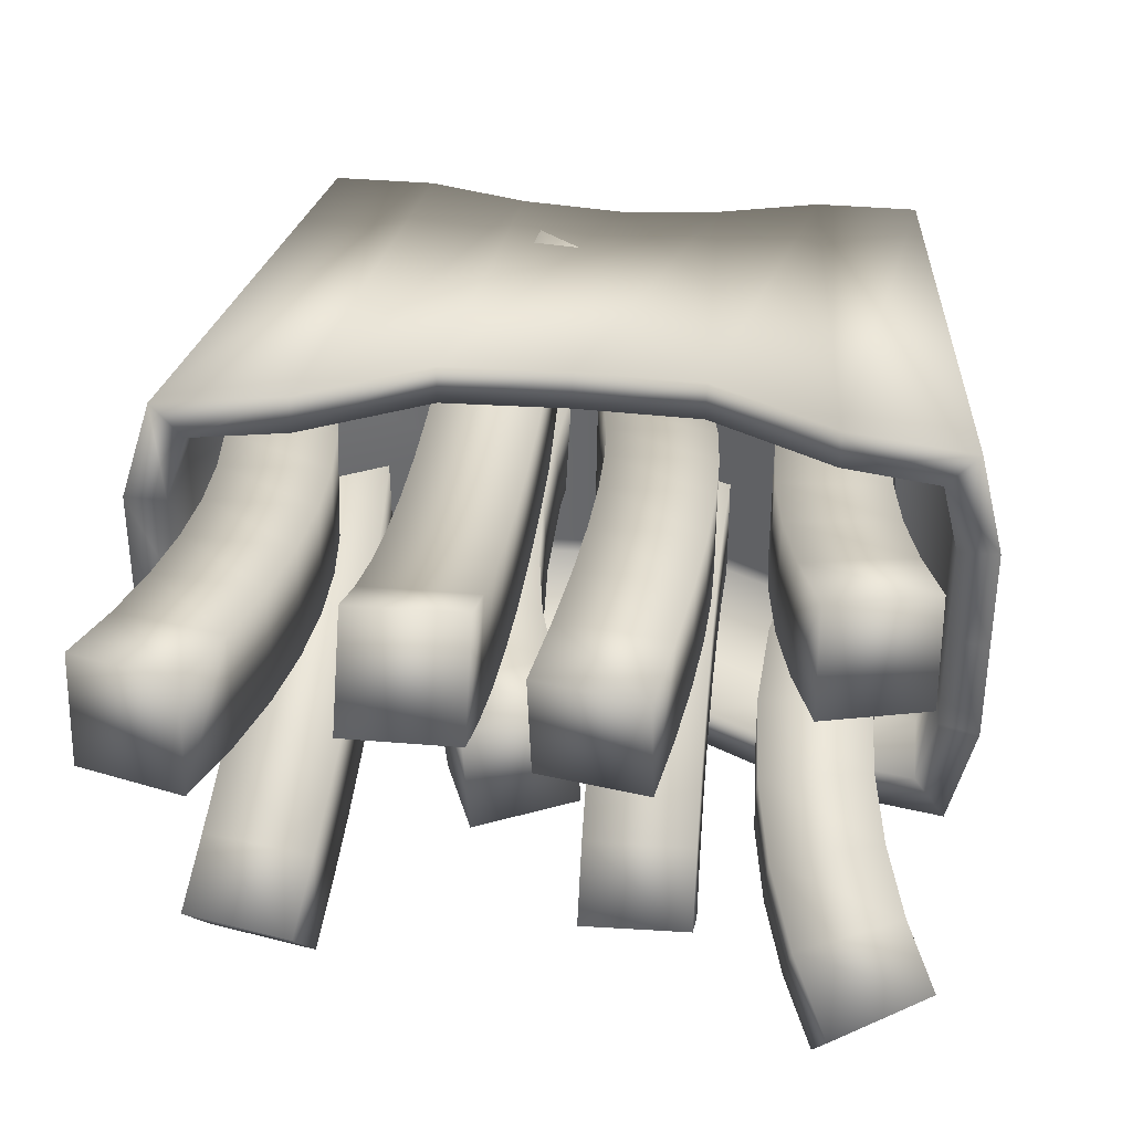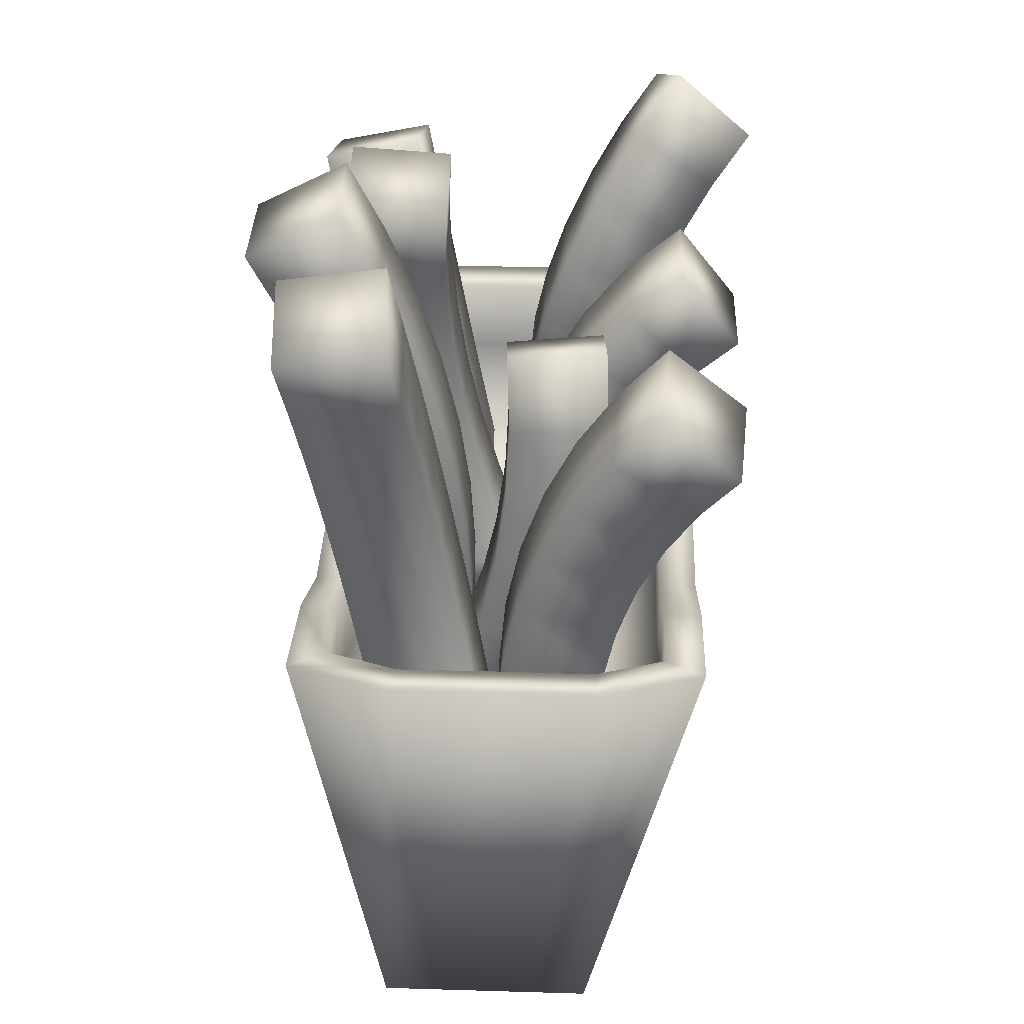
<metadata>
{"format":"obj","ext":"obj","renderer":"f3d","projection":"perspective","resolution":1024,"background":"white","views":[{"elev":36.9,"azim":-173.6,"up":"+Z"},{"elev":37.8,"azim":92.2,"up":"+Y"}]}
</metadata>
<code>
v  0 0.0828 -0.1238
v  0 0.0828 -0
v  -0.2193 0.0592 -0
v  -0.2193 0.0592 -0.1238
v  0.0088 0.6381 0.1869
v  0.0088 0.6381 -0.0381
v  -0.2553 0.647 -0.0381
v  -0.2553 0.647 0.1869
v  -0.2193 0.0592 0.2476
v  0 0.0828 0.2476
v  0.0087 1.006 0.4119
v  -0.2555 1.015 0.4119
v  0.6579 0 0.1238
v  0.6579 0 -0
v  0.8712 1.204 -0.0381
v  0.8712 1.204 0.1869
v  0.2193 0.0592 -0.2476
v  0 0.0828 -0.2476
v  0.0087 1.006 -0.4882
v  0.2729 1.015 -0.4882
v  -0.6579 0 -0.1238
v  -0.6579 0 -0
v  -0.8377 1.204 -0.0381
v  -0.8377 1.204 -0.2631
v  0.6579 0 -0.1238
v  0.4386 0 -0
v  0.4386 0 -0.1238
v  0.2193 0.0592 -0
v  0.2193 0.0592 -0.1238
v  -0.6579 0 0.1238
v  -0.4386 0 -0
v  -0.4386 0 0.1238
v  -0.2193 0.0592 0.1238
v  0.6809 0.804 0.158
v  0.6806 0.8066 -0.0381
v  0.5372 0.784 -0.0381
v  0.5372 0.784 0.1869
v  0.273 0.647 -0.0381
v  0.273 0.647 0.1869
v  -0.6473 0.8031 -0.2407
v  -0.647 0.805 -0.0381
v  -0.5195 0.784 -0.0381
v  -0.5195 0.784 -0.2631
v  -0.2553 0.647 -0.2631
v  0.4386 0 0.2476
v  0.6579 0 0.2476
v  0.8012 1.204 0.4119
v  0.537 1.152 0.4119
v  0.2193 0.0592 0.2476
v  0.2729 1.015 0.4119
v  -0.5196 1.152 0.4119
v  -0.7838 1.204 0.4119
v  -0.6579 0 0.2476
v  -0.4386 0 0.2476
v  -0.4386 0 -0.2476
v  -0.6579 0 -0.2476
v  -0.7838 1.204 -0.4882
v  -0.5196 1.152 -0.4882
v  -0.2193 0.0592 -0.2476
v  -0.2555 1.015 -0.4882
v  0.537 1.152 -0.4882
v  0.8012 1.204 -0.4882
v  0.6579 0 -0.2476
v  0.4386 0 -0.2476
v  0 0.0828 0.1238
v  0.0088 0.6381 -0.2631
v  0.0088 0.6381 -0.2951
v  -0.2553 0.6471 -0.2951
v  -0.2553 0.6471 0.2189
v  0.0088 0.6381 0.2189
v  0.8712 1.204 -0.2631
v  -0.8377 1.204 0.1869
v  0.4386 0 0.1238
v  0.2193 0.0592 0.1238
v  -0.4386 0 -0.1238
v  0.6809 0.804 -0.2343
v  0.6616 0.8064 -0.2951
v  0.5376 0.7816 -0.2951
v  0.5372 0.784 -0.2631
v  0.5376 0.7816 0.2189
v  0.6616 0.8064 0.2189
v  0.2729 0.6472 -0.2951
v  0.273 0.647 -0.2631
v  0.2729 0.6472 0.2189
v  -0.6473 0.8031 0.1645
v  -0.6339 0.8051 0.2189
v  -0.5198 0.7821 0.2189
v  -0.5195 0.784 0.1869
v  -0.5198 0.7821 -0.2951
v  -0.6339 0.8051 -0.2951
v  -0.5198 1.151 0.3272
v  -0.7181 1.19 0.3272
v  -0.2555 1.015 0.3272
v  0.0087 1.006 0.3272
v  0.2729 1.015 0.3272
v  0.5373 1.151 0.3272
v  0.7399 1.191 0.3272
v  0.7877 1.19 0.1742
v  0.7875 1.191 -0.0381
v  0.7877 1.19 -0.2505
v  0.7399 1.191 -0.4035
v  0.5373 1.151 -0.4035
v  0.2729 1.015 -0.4035
v  0.0087 1.006 -0.4035
v  -0.2555 1.015 -0.4035
v  -0.5198 1.151 -0.4035
v  -0.7181 1.19 -0.4035
v  -0.7542 1.189 -0.2533
v  -0.7541 1.19 -0.0381
v  -0.7542 1.189 0.1771
v  -0.5197 0.967 0.3272
v  -0.718 1.006 0.3272
v  -0.2554 0.8308 0.3272
v  0.0088 0.8219 0.3272
v  0.2729 0.8308 0.3272
v  0.5373 0.9667 0.3272
v  0.74 1.007 0.3272
v  0.7878 1.006 0.1742
v  0.7876 1.007 -0.0381
v  0.7878 1.006 -0.2505
v  0.74 1.007 -0.4035
v  0.5373 0.9667 -0.4035
v  0.2729 0.8308 -0.4035
v  0.0088 0.8219 -0.4035
v  -0.2554 0.8308 -0.4035
v  -0.5197 0.967 -0.4035
v  -0.718 1.006 -0.4035
v  -0.7542 1.005 -0.2533
v  -0.7541 1.006 -0.0381
v  -0.7542 1.005 0.1771
v  0.4532 1.804 -0.3906
v  0.43 1.674 -0.2879
v  0.6523 1.649 -0.2764
v  0.6742 1.772 -0.3735
v  0.4132 1.532 -0.2007
v  0.6364 1.515 -0.194
v  0.403 1.38 -0.1302
v  0.6268 1.371 -0.1274
v  0.3996 1.221 -0.0776
v  0.6235 1.221 -0.0776
v  0.403 1.057 -0.0437
v  0.6268 1.066 -0.0455
v  0.4132 0.8906 -0.0288
v  0.6364 0.9086 -0.0315
v  0.43 0.724 -0.0334
v  0.6523 0.751 -0.0358
v  0.4532 0.5598 -0.0572
v  0.6742 0.5958 -0.0583
v  0.4448 1.654 -0.5613
v  0.6659 1.623 -0.5442
v  0.6476 1.52 -0.4631
v  0.4253 1.544 -0.4746
v  0.6343 1.408 -0.3943
v  0.4111 1.425 -0.401
v  0.6262 1.288 -0.3387
v  0.4025 1.296 -0.3415
v  0.6235 1.162 -0.2972
v  0.3996 1.162 -0.2972
v  0.6262 1.033 -0.2703
v  0.4025 1.024 -0.2685
v  0.6343 0.9014 -0.2586
v  0.4111 0.8834 -0.256
v  0.6476 0.7699 -0.2622
v  0.4253 0.7428 -0.2598
v  0.6659 0.6402 -0.281
v  0.4448 0.6042 -0.2799
v  0.5559 2.019 0.4105
v  0.5087 1.856 0.3855
v  0.7263 1.804 0.3768
v  0.7686 1.95 0.3992
v  0.4748 1.689 0.3588
v  0.6959 1.654 0.3529
v  0.4544 1.521 0.3308
v  0.6776 1.504 0.3277
v  0.4476 1.352 0.3015
v  0.6715 1.352 0.3015
v  0.4544 1.183 0.2711
v  0.6776 1.2 0.2743
v  0.4748 1.015 0.2399
v  0.6959 1.05 0.2463
v  0.5087 0.8493 0.208
v  0.7263 0.9013 0.2177
v  0.5559 0.6872 0.1756
v  0.7686 0.7559 0.1887
v  0.555 2.053 0.1858
v  0.7677 1.984 0.1745
v  0.7258 1.839 0.1523
v  0.5082 1.891 0.161
v  0.6957 1.691 0.1286
v  0.4746 1.726 0.1345
v  0.6776 1.542 0.1037
v  0.4543 1.559 0.1067
v  0.6715 1.391 0.0777
v  0.4476 1.391 0.0777
v  0.6776 1.241 0.0507
v  0.4543 1.224 0.0476
v  0.6957 1.092 0.023
v  0.4746 1.057 0.0166
v  0.7258 0.9449 -0.0054
v  0.5082 0.8929 -0.015
v  0.7677 0.8008 -0.0341
v  0.555 0.7321 -0.0471
v  -0.0492 1.482 -0.0296
v  0.005 1.342 -0.0357
v  0.2177 1.411 -0.0452
v  0.1548 1.574 -0.0381
v  0.0445 1.196 -0.0287
v  0.2634 1.243 -0.037
v  0.0685 1.048 -0.0085
v  0.2912 1.071 -0.0137
v  0.0765 0.9011 0.0245
v  0.3005 0.9011 0.0245
v  0.0685 0.7572 0.0695
v  0.2912 0.7345 0.0766
v  0.0445 0.6192 0.1259
v  0.2634 0.5746 0.1419
v  0.005 0.4895 0.1926
v  0.2177 0.4245 0.2191
v  -0.0492 0.3707 0.2683
v  0.1548 0.2869 0.3068
v  -0.065 1.496 -0.2559
v  0.1391 1.588 -0.2644
v  0.2087 1.407 -0.2723
v  -0.0039 1.338 -0.2628
v  0.2594 1.221 -0.2632
v  0.0405 1.174 -0.2548
v  0.2901 1.031 -0.2373
v  0.0675 1.008 -0.2321
v  0.3005 0.8423 -0.1951
v  0.0765 0.8423 -0.1951
v  0.2901 0.6576 -0.1372
v  0.0675 0.6803 -0.1443
v  0.2594 0.4805 -0.0649
v  0.0405 0.525 -0.0809
v  0.2087 0.3142 0.0207
v  -0.0039 0.3792 -0.0059
v  0.1391 0.1617 0.1178
v  -0.065 0.2454 0.0793
v  0.0747 1.913 0.5141
v  0.0755 1.767 0.4427
v  0.2995 1.768 0.443
v  0.2987 1.915 0.5145
v  0.0761 1.615 0.3833
v  0.3 1.616 0.3835
v  0.0764 1.46 0.3361
v  0.3004 1.46 0.3362
v  0.0765 1.3 0.3015
v  0.3005 1.3 0.3015
v  0.0764 1.139 0.2796
v  0.3004 1.139 0.2796
v  0.0761 0.9764 0.2706
v  0.3 0.9758 0.2706
v  0.0755 0.8136 0.2746
v  0.2995 0.8127 0.2746
v  0.0747 0.6516 0.2915
v  0.2987 0.6504 0.2915
v  0.0745 2.021 0.3139
v  0.2985 2.022 0.3143
v  0.2993 1.859 0.2349
v  0.0754 1.858 0.2346
v  0.3 1.69 0.1687
v  0.076 1.69 0.1686
v  0.3003 1.517 0.1162
v  0.0764 1.517 0.1162
v  0.3005 1.34 0.0777
v  0.0765 1.34 0.0777
v  0.3003 1.16 0.0533
v  0.0764 1.161 0.0534
v  0.3 0.9793 0.0433
v  0.076 0.9799 0.0434
v  0.2993 0.7981 0.0478
v  0.0754 0.799 0.0478
v  0.2985 0.6178 0.0666
v  0.0745 0.619 0.0666
v  -0.2994 1.651 -0.4354
v  -0.2963 1.544 -0.3144
v  -0.0724 1.547 -0.3163
v  -0.0756 1.656 -0.4383
v  -0.2941 1.417 -0.2129
v  -0.0701 1.419 -0.214
v  -0.2927 1.275 -0.1337
v  -0.0687 1.277 -0.1341
v  -0.2922 1.123 -0.0789
v  -0.0683 1.123 -0.0789
v  -0.2927 0.963 -0.05
v  -0.0687 0.9618 -0.0498
v  -0.2941 0.8008 -0.0478
v  -0.0701 0.7983 -0.0476
v  -0.2963 0.6405 -0.0725
v  -0.0724 0.6366 -0.0724
v  -0.2994 0.4864 -0.1232
v  -0.0756 0.4814 -0.1236
v  -0.2978 1.47 -0.5723
v  -0.0739 1.474 -0.5751
v  -0.0715 1.39 -0.4812
v  -0.2954 1.387 -0.4793
v  -0.0697 1.292 -0.4024
v  -0.2936 1.29 -0.4014
v  -0.0686 1.182 -0.3409
v  -0.2926 1.181 -0.3405
v  -0.0683 1.064 -0.2984
v  -0.2922 1.064 -0.2984
v  -0.0686 0.94 -0.276
v  -0.2926 0.9412 -0.2762
v  -0.0697 0.8141 -0.2743
v  -0.2936 0.8166 -0.2746
v  -0.0715 0.6896 -0.2934
v  -0.2954 0.6935 -0.2935
v  -0.0739 0.5701 -0.3328
v  -0.2978 0.5751 -0.3325
v  -0.2274 1.896 0.3334
v  -0.2556 1.73 0.3415
v  -0.034 1.698 0.3389
v  -0.0076 1.853 0.3313
v  -0.2759 1.563 0.3388
v  -0.053 1.541 0.3364
v  -0.2881 1.395 0.3255
v  -0.0644 1.385 0.3239
v  -0.2922 1.229 0.3015
v  -0.0683 1.229 0.3015
v  -0.2881 1.064 0.267
v  -0.0644 1.075 0.2692
v  -0.2759 0.902 0.2223
v  -0.053 0.9231 0.2274
v  -0.2556 0.744 0.1676
v  -0.034 0.7752 0.1762
v  -0.2274 0.5909 0.1032
v  -0.0076 0.632 0.116
v  -0.2329 1.879 0.1069
v  -0.0132 1.836 0.1048
v  -0.0372 1.695 0.1117
v  -0.2587 1.727 0.1142
v  -0.0544 1.552 0.1094
v  -0.2773 1.574 0.1118
v  -0.0648 1.41 0.0981
v  -0.2885 1.421 0.0996
v  -0.0683 1.268 0.0777
v  -0.2922 1.268 0.0777
v  -0.0648 1.128 0.0484
v  -0.2885 1.117 0.0461
v  -0.0544 0.9904 0.0103
v  -0.2773 0.9693 0.0052
v  -0.0372 0.856 -0.0362
v  -0.2587 0.8248 -0.0448
v  -0.0132 0.7258 -0.0909
v  -0.2329 0.6847 -0.1037
v  -0.7626 1.824 -0.3773
v  -0.7002 1.719 -0.2921
v  -0.4922 1.795 -0.327
v  -0.5667 1.919 -0.4285
v  -0.6542 1.599 -0.2178
v  -0.4375 1.652 -0.2384
v  -0.6261 1.467 -0.1565
v  -0.404 1.494 -0.1654
v  -0.6167 1.326 -0.1101
v  -0.3927 1.326 -0.1101
v  -0.6261 1.181 -0.0799
v  -0.404 1.153 -0.0741
v  -0.6542 1.035 -0.0667
v  -0.4375 0.9795 -0.0583
v  -0.7002 0.894 -0.0709
v  -0.4922 0.8112 -0.0634
v  -0.7626 0.7609 -0.0924
v  -0.5667 0.6525 -0.089
v  -0.7375 1.679 -0.5508
v  -0.5415 1.775 -0.602
v  -0.4779 1.668 -0.5151
v  -0.6858 1.593 -0.4802
v  -0.431 1.546 -0.4394
v  -0.6478 1.493 -0.4187
v  -0.4024 1.411 -0.377
v  -0.6245 1.384 -0.3681
v  -0.3927 1.267 -0.3296
v  -0.6167 1.267 -0.3296
v  -0.4024 1.119 -0.2988
v  -0.6245 1.147 -0.3046
v  -0.431 0.9708 -0.2853
v  -0.6478 1.026 -0.2937
v  -0.4779 0.8267 -0.2896
v  -0.6858 0.9095 -0.2972
v  -0.5415 0.691 -0.3116
v  -0.7375 0.7993 -0.315
v  -0.7146 1.647 0.4176
v  -0.6725 1.502 0.3872
v  -0.4548 1.554 0.397
v  -0.5018 1.716 0.431
v  -0.6422 1.354 0.3575
v  -0.421 1.389 0.364
v  -0.6239 1.204 0.3289
v  -0.4007 1.221 0.3321
v  -0.6178 1.052 0.3015
v  -0.3939 1.052 0.3015
v  -0.6239 0.9002 0.2754
v  -0.4007 0.8827 0.2724
v  -0.6422 0.7491 0.2509
v  -0.421 0.7143 0.2451
v  -0.6725 0.5996 0.228
v  -0.4548 0.5477 0.2196
v  -0.7146 0.4528 0.207
v  -0.5018 0.384 0.1962
v  -0.7159 1.695 0.1954
v  -0.5031 1.763 0.2087
v  -0.4555 1.599 0.1744
v  -0.6732 1.548 0.1645
v  -0.4214 1.432 0.1409
v  -0.6425 1.397 0.1345
v  -0.4008 1.262 0.1086
v  -0.624 1.245 0.1055
v  -0.3939 1.091 0.0777
v  -0.6178 1.091 0.0777
v  -0.4008 0.9202 0.0483
v  -0.624 0.9376 0.0513
v  -0.4214 0.7497 0.0206
v  -0.6425 0.7845 0.0264
v  -0.4555 0.5811 -0.0052
v  -0.6732 0.6331 0.0032
v  -0.5031 0.4155 -0.0289
v  -0.7159 0.4843 -0.018
o Box105
g Box105
f 1 2 3 4
f 5 6 7 8
f 9 10 11 12
f 13 14 15 16
f 17 18 19 20
f 21 22 23 24
f 25 14 26 27
f 27 26 28 29
f 29 28 2 1
f 30 22 31 32
f 32 31 3 33
f 34 35 36 37
f 37 36 38 39
f 39 38 6 5
f 40 41 42 43
f 43 42 7 44
f 45 46 47 48
f 49 45 48 50
f 10 49 50 11
f 51 52 53 54
f 12 51 54 9
f 55 56 57 58
f 59 55 58 60
f 18 59 60 19
f 61 62 63 64
f 20 61 64 17
f 65 10 9 33
f 2 65 33 3
f 4 59 18 1
f 66 67 68 44
f 6 66 44 7
f 8 69 70 5
f 25 63 62 71
f 14 25 71 15
f 16 47 46 13
f 30 53 52 72
f 22 30 72 23
f 24 57 56 21
f 13 46 45 73
f 14 13 73 26
f 27 64 63 25
f 73 45 49 74
f 26 73 74 28
f 29 17 64 27
f 74 49 10 65
f 28 74 65 2
f 1 18 17 29
f 21 56 55 75
f 22 21 75 31
f 32 54 53 30
f 75 55 59 4
f 31 75 4 3
f 33 9 54 32
f 76 77 78 79
f 35 76 79 36
f 37 80 81 34
f 79 78 82 83
f 36 79 83 38
f 39 84 80 37
f 83 82 67 66
f 38 83 66 6
f 5 70 84 39
f 85 86 87 88
f 41 85 88 42
f 43 89 90 40
f 88 87 69 8
f 42 88 8 7
f 44 68 89 43
f 52 51 91 92
f 51 12 93 91
f 12 11 94 93
f 11 50 95 94
f 50 48 96 95
f 48 47 97 96
f 47 16 98 97
f 16 15 99 98
f 15 71 100 99
f 71 62 101 100
f 62 61 102 101
f 61 20 103 102
f 20 19 104 103
f 19 60 105 104
f 60 58 106 105
f 58 57 107 106
f 57 24 108 107
f 24 23 109 108
f 23 72 110 109
f 72 52 92 110
f 92 91 111 112
f 91 93 113 111
f 93 94 114 113
f 94 95 115 114
f 95 96 116 115
f 96 97 117 116
f 97 98 118 117
f 98 99 119 118
f 99 100 120 119
f 100 101 121 120
f 101 102 122 121
f 102 103 123 122
f 103 104 124 123
f 104 105 125 124
f 105 106 126 125
f 106 107 127 126
f 107 108 128 127
f 108 109 129 128
f 109 110 130 129
f 110 92 112 130
f 112 111 87 86
f 111 113 69 87
f 113 114 70 69
f 114 115 84 70
f 115 116 80 84
f 116 117 81 80
f 117 118 34 81
f 118 119 35 34
f 119 120 76 35
f 120 121 77 76
f 121 122 78 77
f 122 123 82 78
f 123 124 67 82
f 124 125 68 67
f 125 126 89 68
f 126 127 90 89
f 127 128 40 90
f 128 129 41 40
f 129 130 85 41
f 130 112 86 85
f 131 132 133 134
f 132 135 136 133
f 135 137 138 136
f 137 139 140 138
f 139 141 142 140
f 141 143 144 142
f 143 145 146 144
f 145 147 148 146
f 149 150 151 152
f 152 151 153 154
f 154 153 155 156
f 156 155 157 158
f 158 157 159 160
f 160 159 161 162
f 162 161 163 164
f 164 163 165 166
f 131 134 150 149
f 134 133 151 150
f 133 136 153 151
f 136 138 155 153
f 138 140 157 155
f 140 142 159 157
f 142 144 161 159
f 144 146 163 161
f 146 148 165 163
f 148 147 166 165
f 147 145 164 166
f 145 143 162 164
f 143 141 160 162
f 141 139 158 160
f 139 137 156 158
f 137 135 154 156
f 135 132 152 154
f 132 131 149 152
f 167 168 169 170
f 168 171 172 169
f 171 173 174 172
f 173 175 176 174
f 175 177 178 176
f 177 179 180 178
f 179 181 182 180
f 181 183 184 182
f 185 186 187 188
f 188 187 189 190
f 190 189 191 192
f 192 191 193 194
f 194 193 195 196
f 196 195 197 198
f 198 197 199 200
f 200 199 201 202
f 167 170 186 185
f 170 169 187 186
f 169 172 189 187
f 172 174 191 189
f 174 176 193 191
f 176 178 195 193
f 178 180 197 195
f 180 182 199 197
f 182 184 201 199
f 184 183 202 201
f 183 181 200 202
f 181 179 198 200
f 179 177 196 198
f 177 175 194 196
f 175 173 192 194
f 173 171 190 192
f 171 168 188 190
f 168 167 185 188
f 203 204 205 206
f 204 207 208 205
f 207 209 210 208
f 209 211 212 210
f 211 213 214 212
f 213 215 216 214
f 215 217 218 216
f 217 219 220 218
f 221 222 223 224
f 224 223 225 226
f 226 225 227 228
f 228 227 229 230
f 230 229 231 232
f 232 231 233 234
f 234 233 235 236
f 236 235 237 238
f 203 206 222 221
f 206 205 223 222
f 205 208 225 223
f 208 210 227 225
f 210 212 229 227
f 212 214 231 229
f 214 216 233 231
f 216 218 235 233
f 218 220 237 235
f 220 219 238 237
f 219 217 236 238
f 217 215 234 236
f 215 213 232 234
f 213 211 230 232
f 211 209 228 230
f 209 207 226 228
f 207 204 224 226
f 204 203 221 224
f 239 240 241 242
f 240 243 244 241
f 243 245 246 244
f 245 247 248 246
f 247 249 250 248
f 249 251 252 250
f 251 253 254 252
f 253 255 256 254
f 257 258 259 260
f 260 259 261 262
f 262 261 263 264
f 264 263 265 266
f 266 265 267 268
f 268 267 269 270
f 270 269 271 272
f 272 271 273 274
f 239 242 258 257
f 242 241 259 258
f 241 244 261 259
f 244 246 263 261
f 246 248 265 263
f 248 250 267 265
f 250 252 269 267
f 252 254 271 269
f 254 256 273 271
f 256 255 274 273
f 255 253 272 274
f 253 251 270 272
f 251 249 268 270
f 249 247 266 268
f 247 245 264 266
f 245 243 262 264
f 243 240 260 262
f 240 239 257 260
f 275 276 277 278
f 276 279 280 277
f 279 281 282 280
f 281 283 284 282
f 283 285 286 284
f 285 287 288 286
f 287 289 290 288
f 289 291 292 290
f 293 294 295 296
f 296 295 297 298
f 298 297 299 300
f 300 299 301 302
f 302 301 303 304
f 304 303 305 306
f 306 305 307 308
f 308 307 309 310
f 275 278 294 293
f 278 277 295 294
f 277 280 297 295
f 280 282 299 297
f 282 284 301 299
f 284 286 303 301
f 286 288 305 303
f 288 290 307 305
f 290 292 309 307
f 292 291 310 309
f 291 289 308 310
f 289 287 306 308
f 287 285 304 306
f 285 283 302 304
f 283 281 300 302
f 281 279 298 300
f 279 276 296 298
f 276 275 293 296
f 311 312 313 314
f 312 315 316 313
f 315 317 318 316
f 317 319 320 318
f 319 321 322 320
f 321 323 324 322
f 323 325 326 324
f 325 327 328 326
f 329 330 331 332
f 332 331 333 334
f 334 333 335 336
f 336 335 337 338
f 338 337 339 340
f 340 339 341 342
f 342 341 343 344
f 344 343 345 346
f 311 314 330 329
f 314 313 331 330
f 313 316 333 331
f 316 318 335 333
f 318 320 337 335
f 320 322 339 337
f 322 324 341 339
f 324 326 343 341
f 326 328 345 343
f 328 327 346 345
f 327 325 344 346
f 325 323 342 344
f 323 321 340 342
f 321 319 338 340
f 319 317 336 338
f 317 315 334 336
f 315 312 332 334
f 312 311 329 332
f 347 348 349 350
f 348 351 352 349
f 351 353 354 352
f 353 355 356 354
f 355 357 358 356
f 357 359 360 358
f 359 361 362 360
f 361 363 364 362
f 365 366 367 368
f 368 367 369 370
f 370 369 371 372
f 372 371 373 374
f 374 373 375 376
f 376 375 377 378
f 378 377 379 380
f 380 379 381 382
f 347 350 366 365
f 350 349 367 366
f 349 352 369 367
f 352 354 371 369
f 354 356 373 371
f 356 358 375 373
f 358 360 377 375
f 360 362 379 377
f 362 364 381 379
f 364 363 382 381
f 363 361 380 382
f 361 359 378 380
f 359 357 376 378
f 357 355 374 376
f 355 353 372 374
f 353 351 370 372
f 351 348 368 370
f 348 347 365 368
f 383 384 385 386
f 384 387 388 385
f 387 389 390 388
f 389 391 392 390
f 391 393 394 392
f 393 395 396 394
f 395 397 398 396
f 397 399 400 398
f 401 402 403 404
f 404 403 405 406
f 406 405 407 408
f 408 407 409 410
f 410 409 411 412
f 412 411 413 414
f 414 413 415 416
f 416 415 417 418
f 383 386 402 401
f 386 385 403 402
f 385 388 405 403
f 388 390 407 405
f 390 392 409 407
f 392 394 411 409
f 394 396 413 411
f 396 398 415 413
f 398 400 417 415
f 400 399 418 417
f 399 397 416 418
f 397 395 414 416
f 395 393 412 414
f 393 391 410 412
f 391 389 408 410
f 389 387 406 408
f 387 384 404 406
f 384 383 401 404

</code>
